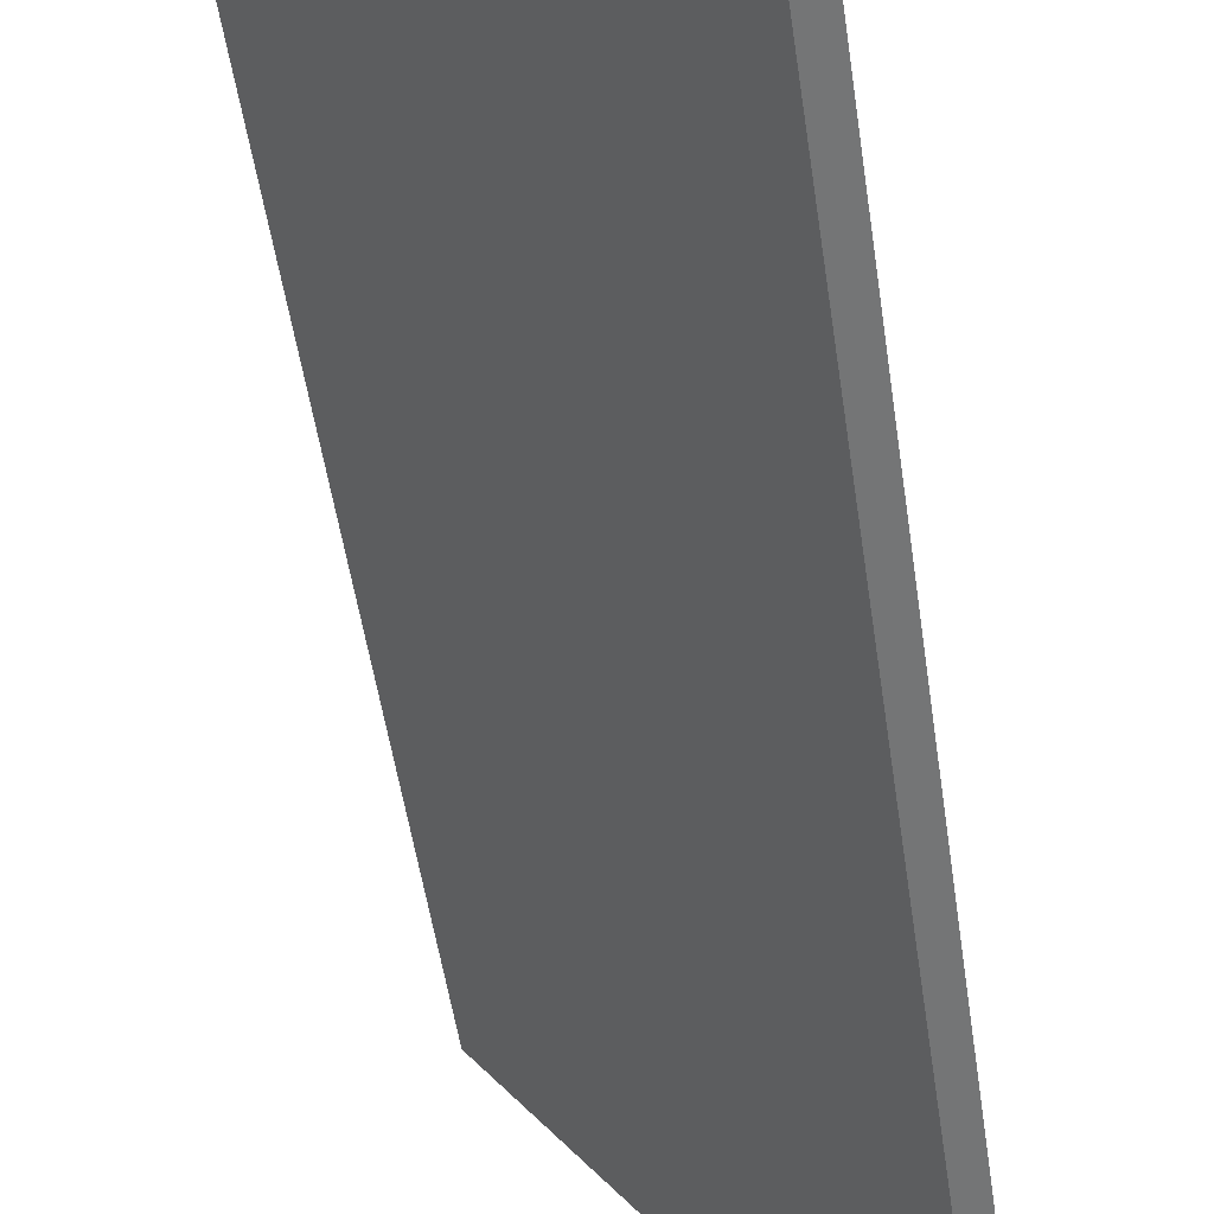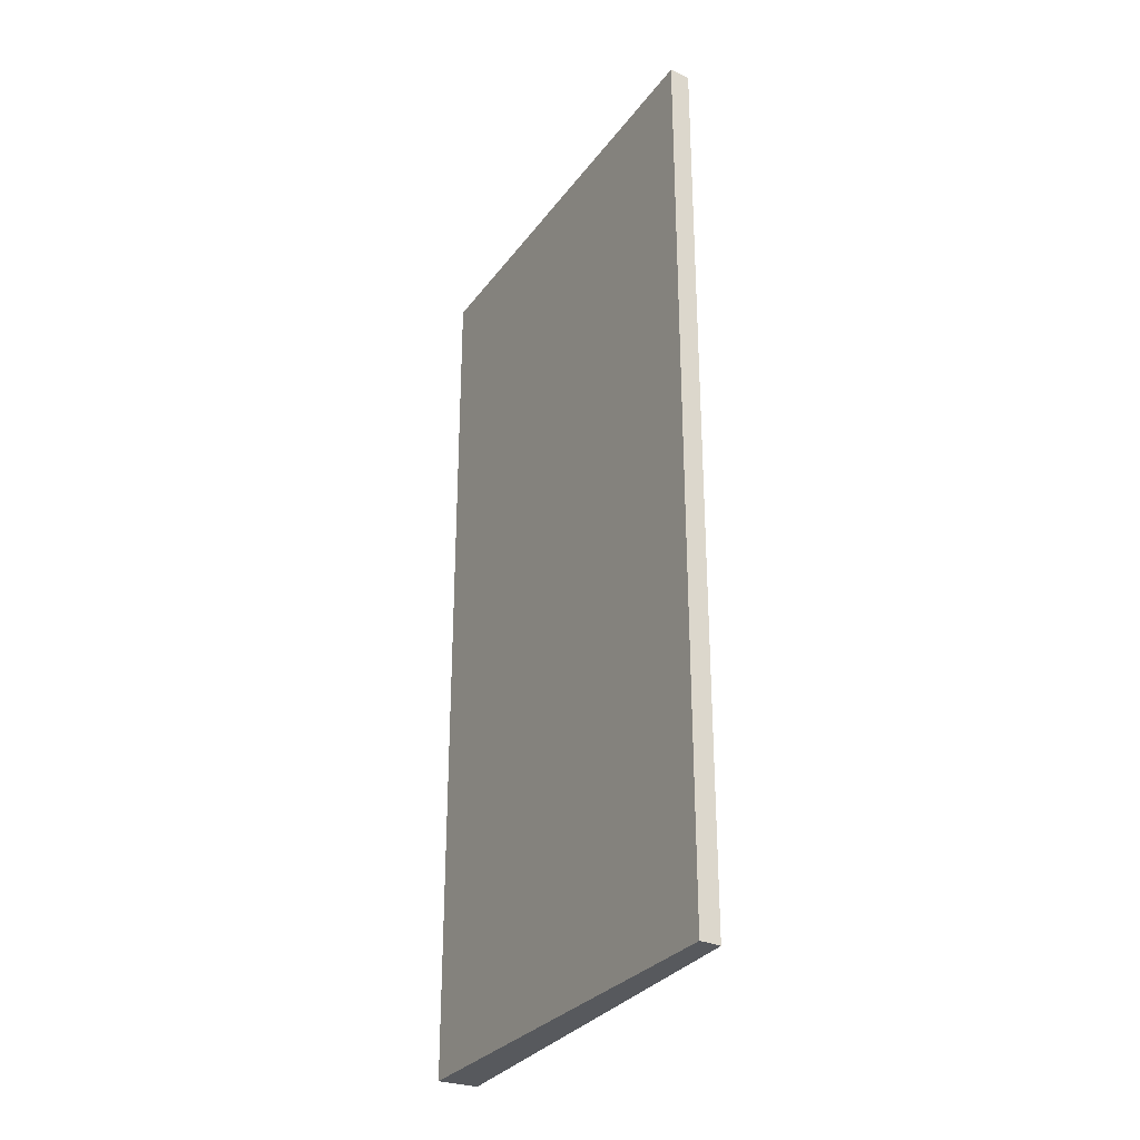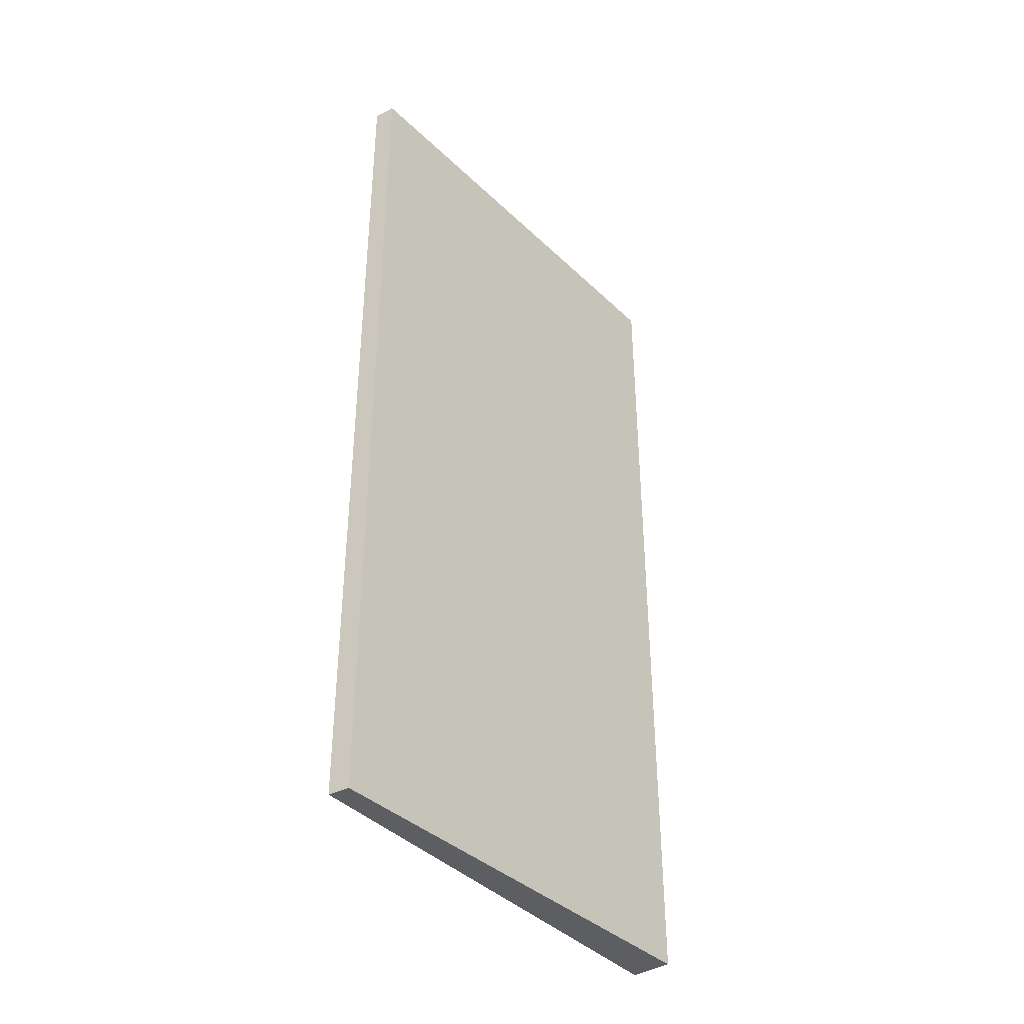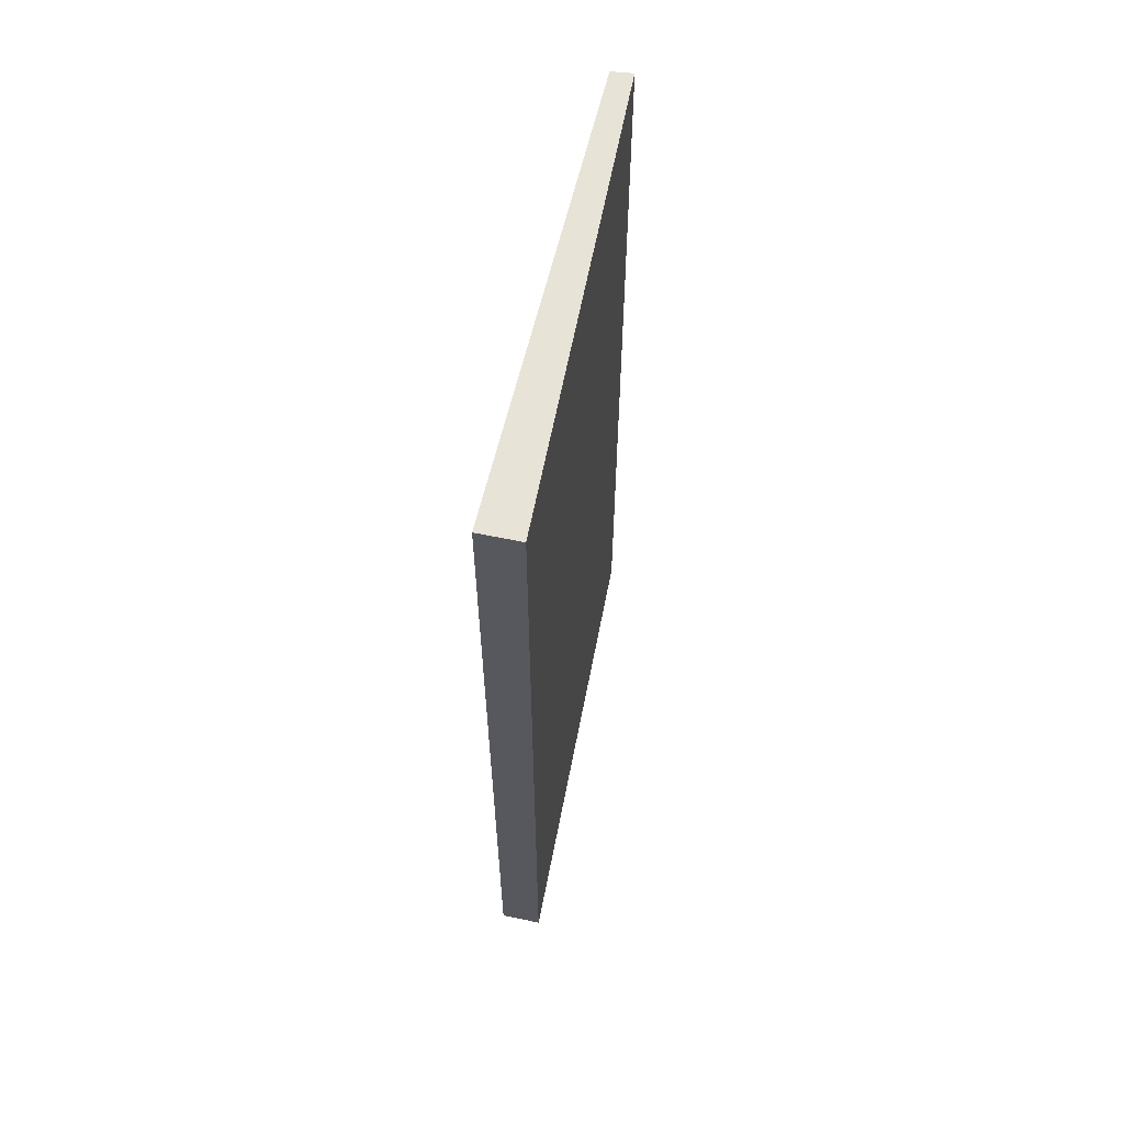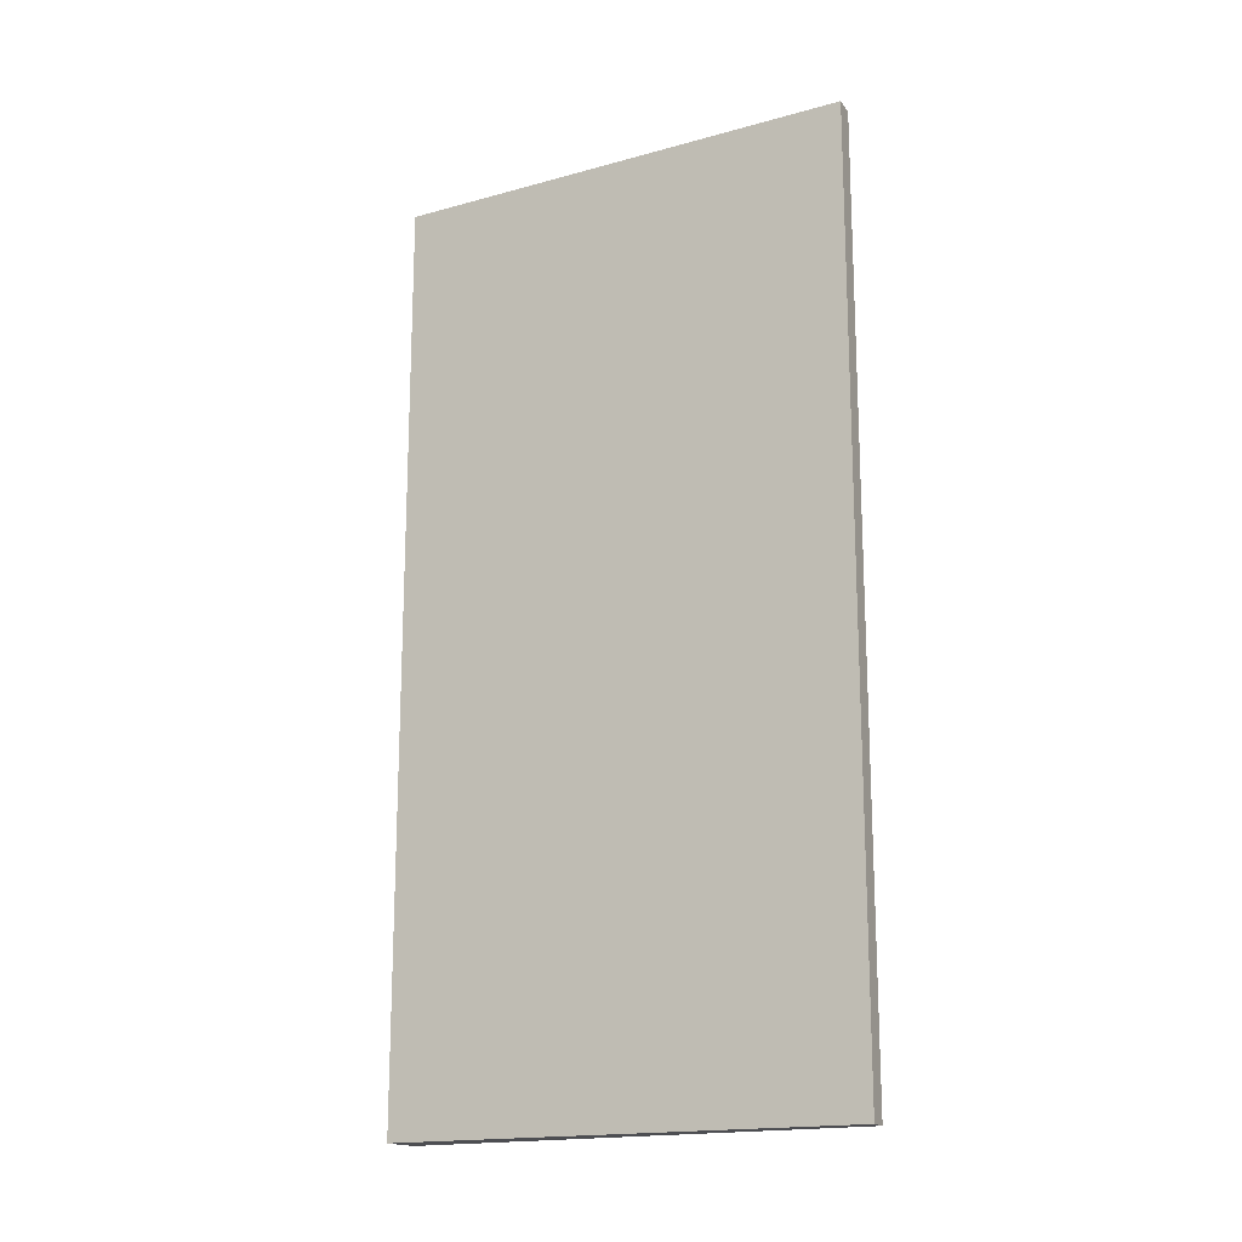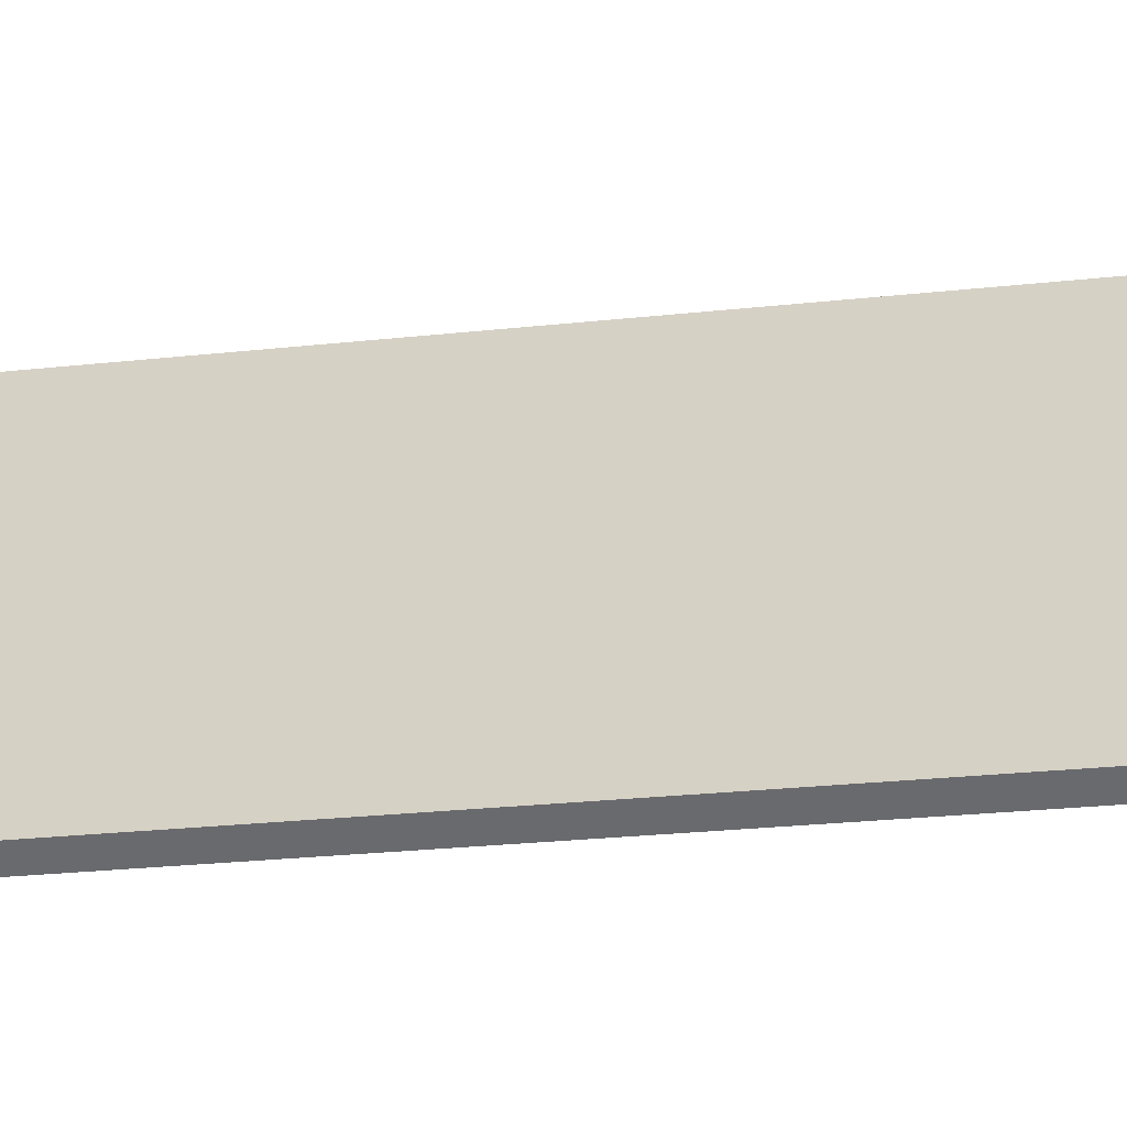
<metadata>
{"format":"obj","ext":"obj","renderer":"f3d","projection":"perspective","resolution":1024,"background":"white","views":[{"elev":-49.9,"azim":8.1,"up":"+Z"},{"elev":-29.4,"azim":116.7,"up":"+Y"},{"elev":-38.6,"azim":-176.3,"up":"+Y"},{"elev":61.9,"azim":-23.0,"up":"+Y"},{"elev":-17.1,"azim":84.9,"up":"+Y"},{"elev":-25.2,"azim":100.1,"up":"+Z"}]}
</metadata>
<code>
v  2.093 6.919 -2.83
v  0.258 6.919 0.18
v  2.237 6.919 -2.751
v  0 6.919 4.237e-16
v  2.237 1.685e-16 -2.751
v  2.093 1.733e-16 -2.83
v  0 0 0
v  0.258 -1.102e-17 0.18
g defaultobject
f 1 2 3
f 2 1 4
f 5 1 3
f 1 5 6
f 6 4 1
f 4 6 7
f 7 2 4
f 2 7 8
f 8 3 2
f 3 8 5
f 8 6 5
f 6 8 7

</code>
